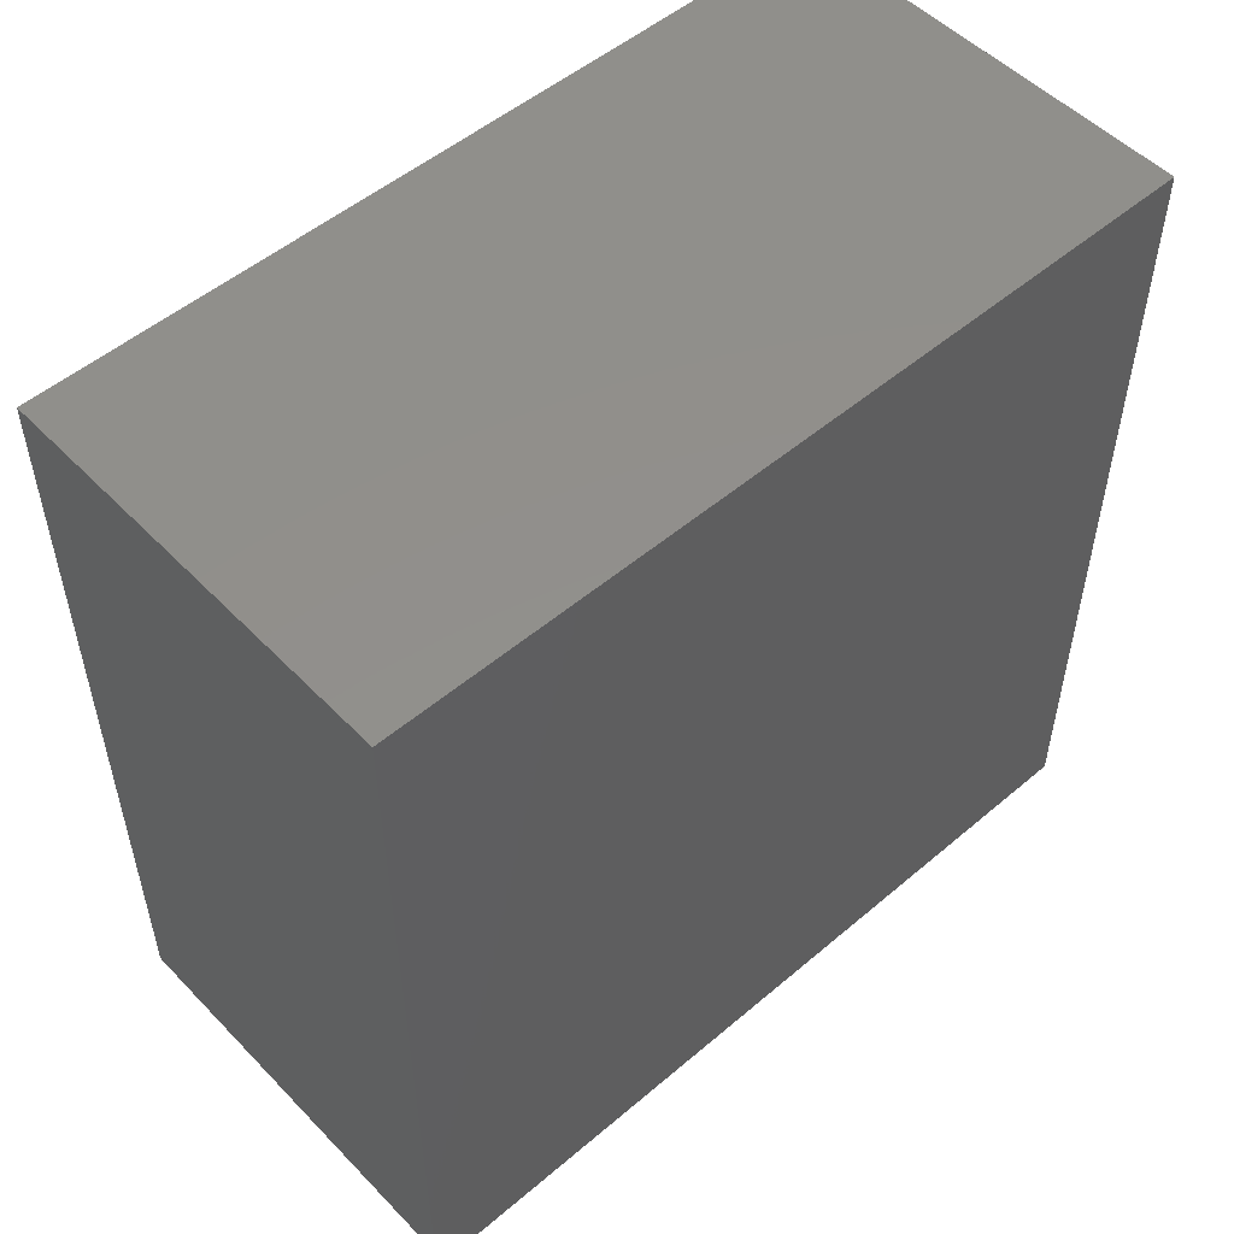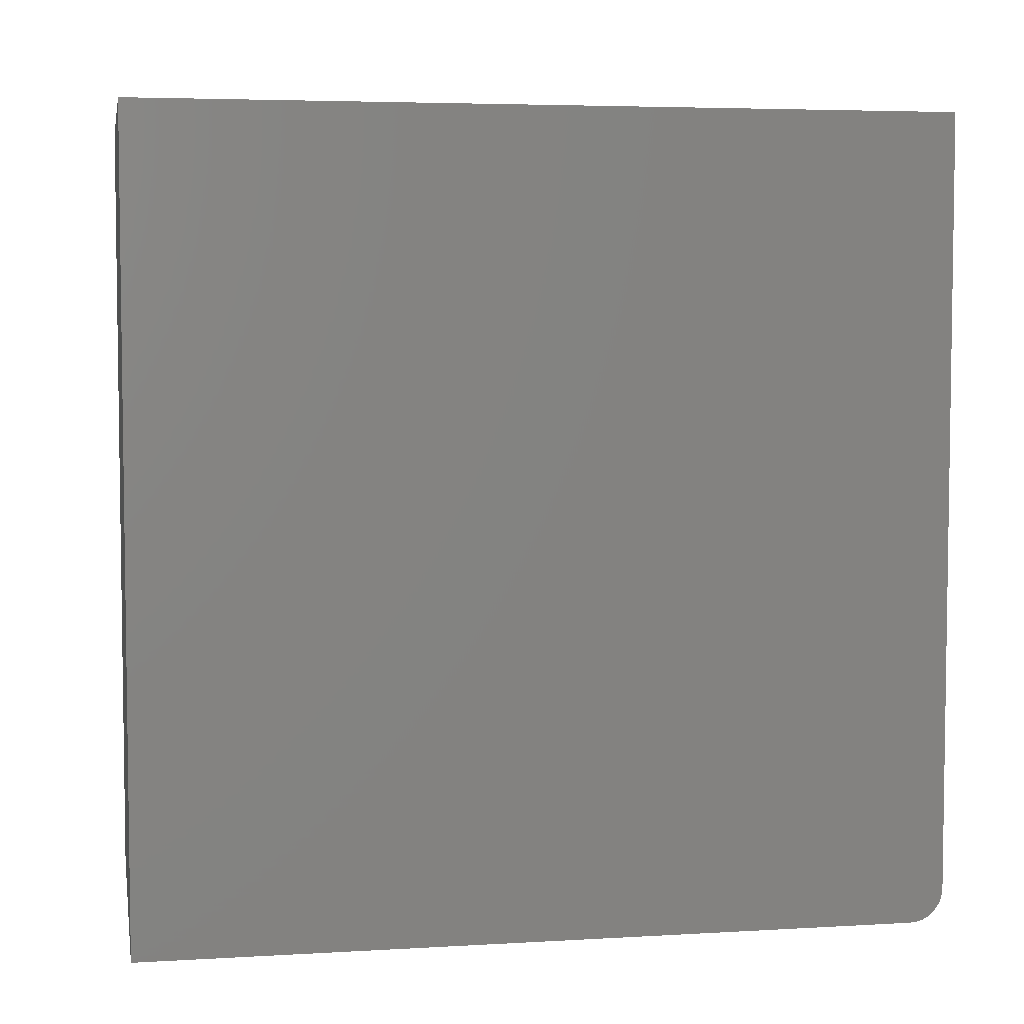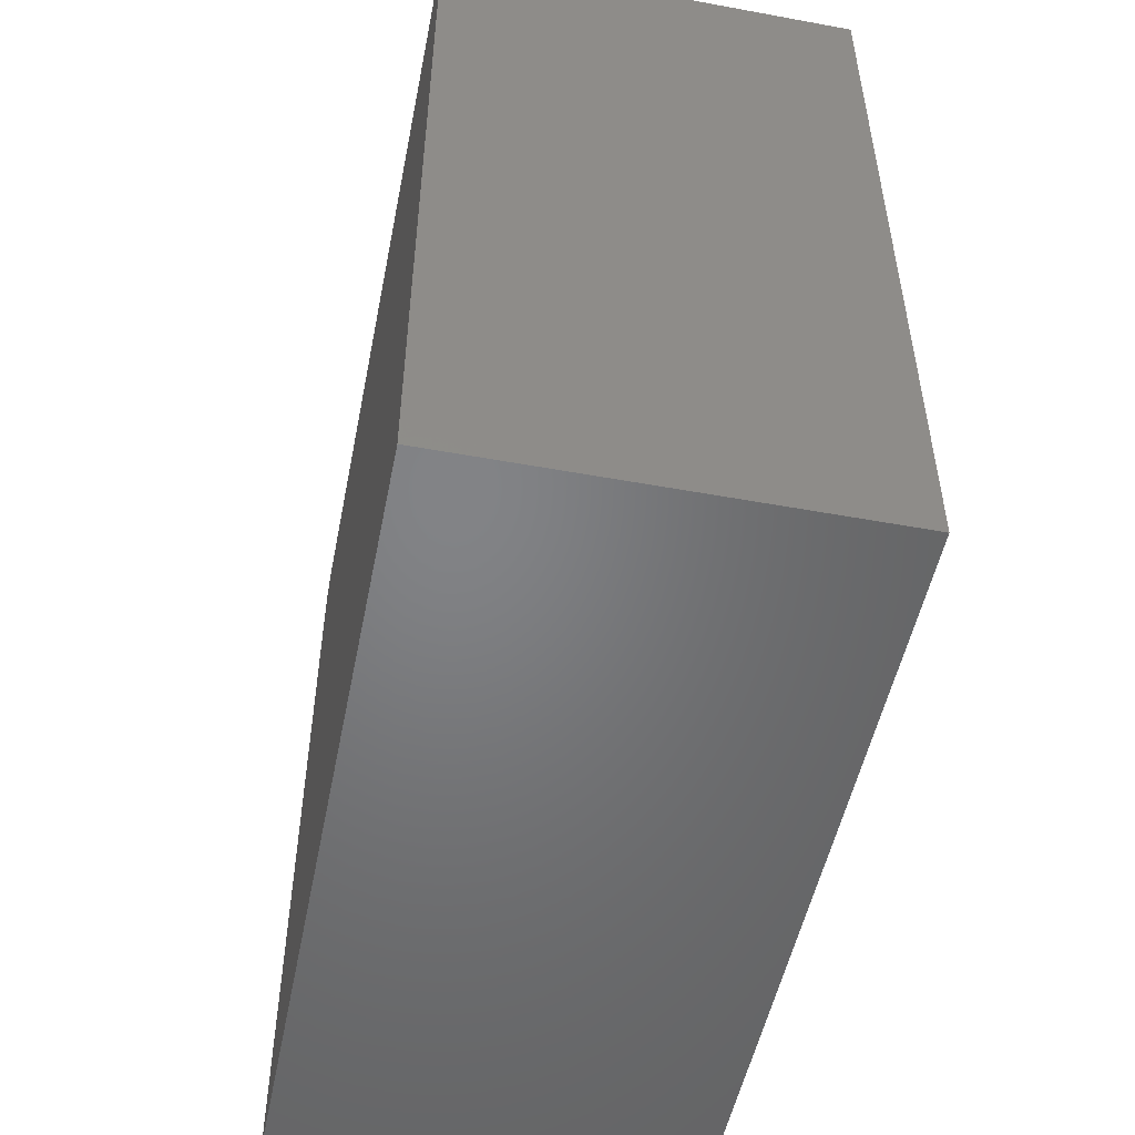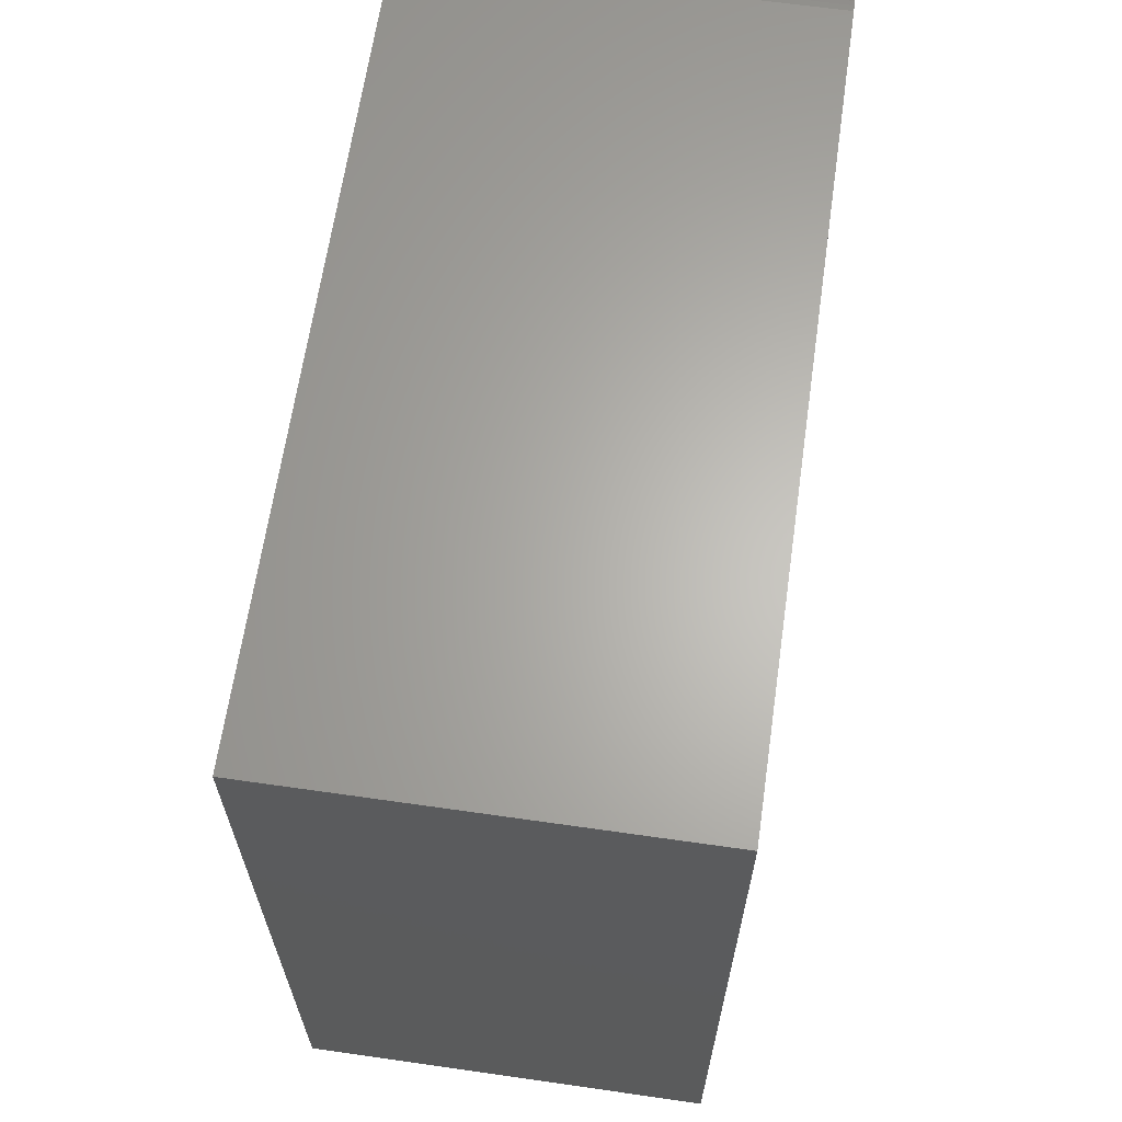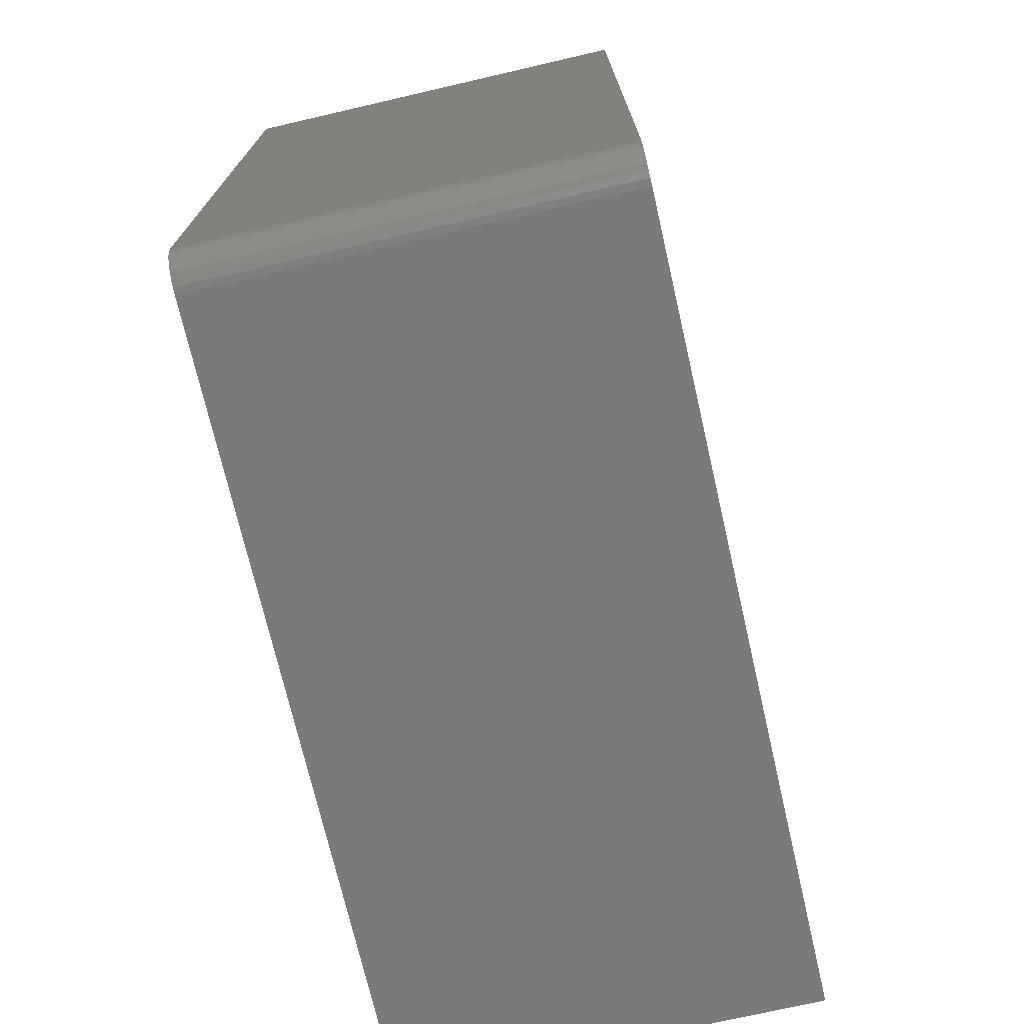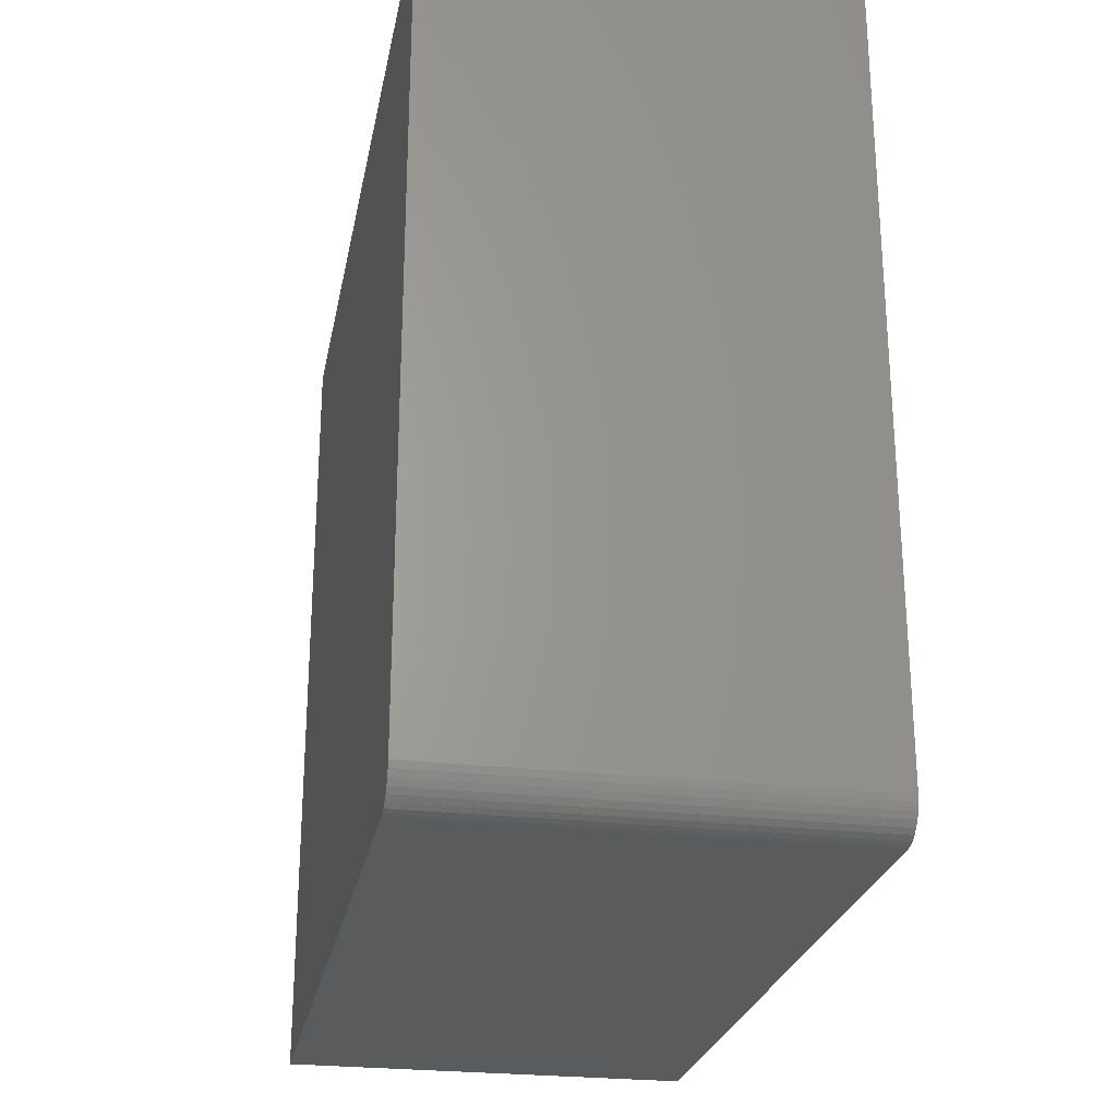
<metadata>
{"format":"stl","ext":"stl","renderer":"f3d","projection":"perspective","resolution":1024,"background":"white","views":[{"elev":52.1,"azim":47.6,"up":"+Y"},{"elev":4.9,"azim":-100.5,"up":"+Y"},{"elev":-51.3,"azim":168.7,"up":"+Z"},{"elev":64.5,"azim":-171.8,"up":"+Z"},{"elev":-72.8,"azim":13.0,"up":"+Y"},{"elev":-25.4,"azim":-10.7,"up":"+Y"}]}
</metadata>
<code>
# stl→obj: 24 verts, 44 faces
v -0.1875 -0.75 -0.375
v 0.1914 -0.75 -0.375
v -0.1875 -0.75 0.3438
v 0.1914 -0.75 0.3438
v -0.1875 -0.7494 0.3498
v -0.1875 -0.7476 0.3557
v -0.1875 -0.7447 0.3611
v -0.1875 -0.7408 0.3658
v -0.1875 -0.7361 0.3697
v -0.1875 -0.7307 0.3726
v -0.1875 -0.7248 0.3744
v -0.1875 -0.7188 0.375
v -0.1875 4.163e-17 0.375
v -0.1875 0 -0.375
v 0.1914 6.267e-17 0.375
v 0.1914 -0.7188 0.375
v 0.1914 -0.7476 0.3557
v 0.1914 -0.7494 0.3498
v 0.1914 2.104e-17 -0.375
v 0.1914 -0.7248 0.3744
v 0.1914 -0.7307 0.3726
v 0.1914 -0.7361 0.3697
v 0.1914 -0.7408 0.3658
v 0.1914 -0.7447 0.3611
f 1 2 3
f 3 2 4
f 3 5 6
f 1 3 6
f 1 6 7
f 1 7 8
f 1 8 9
f 1 9 10
f 1 10 11
f 1 11 12
f 1 12 13
f 1 13 14
f 15 13 16
f 16 13 12
f 4 17 18
f 2 19 15
f 2 15 16
f 2 16 20
f 2 20 21
f 2 21 22
f 2 22 23
f 2 23 24
f 2 24 17
f 2 17 4
f 16 12 20
f 20 12 11
f 20 11 21
f 21 11 10
f 21 10 22
f 22 10 9
f 22 9 23
f 23 9 8
f 23 8 24
f 24 8 7
f 24 7 17
f 17 7 6
f 17 6 18
f 18 6 5
f 18 5 4
f 4 5 3
f 14 13 19
f 19 13 15
f 14 19 1
f 1 19 2

</code>
